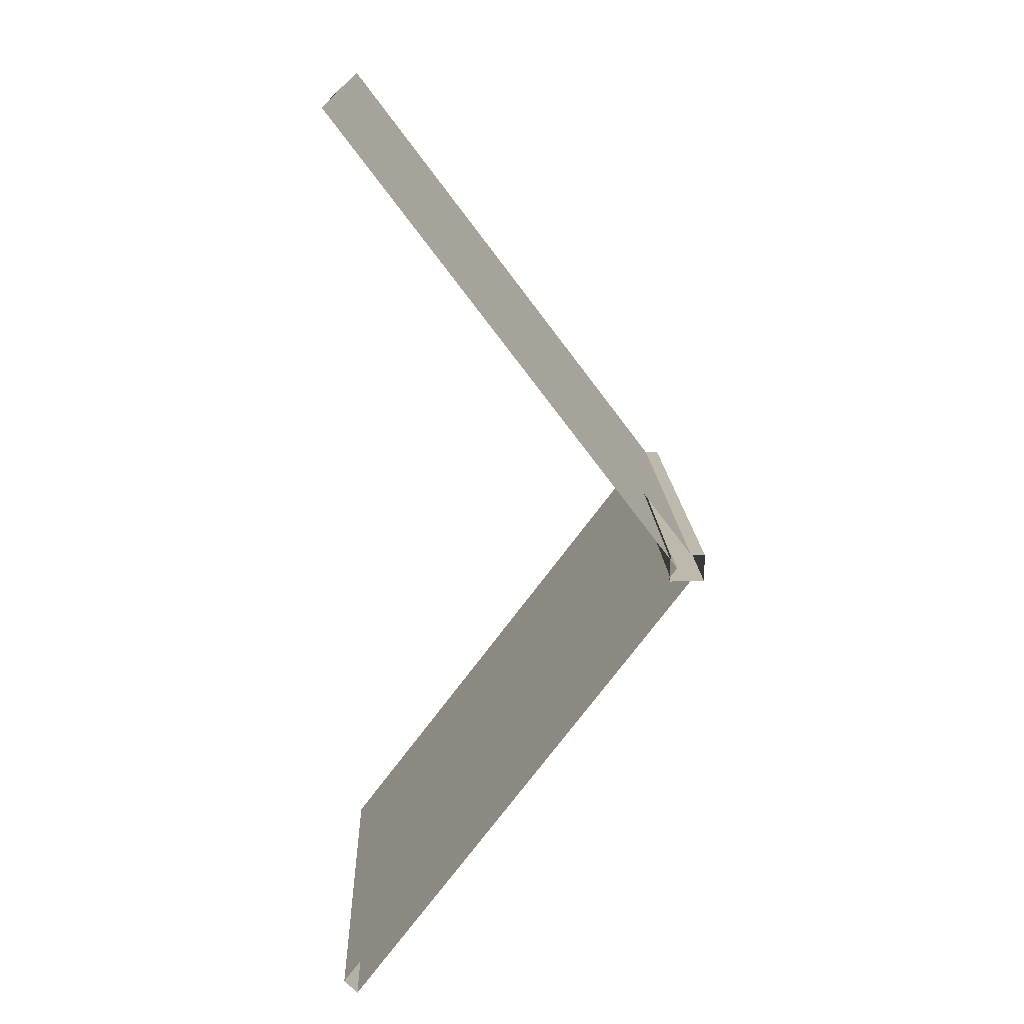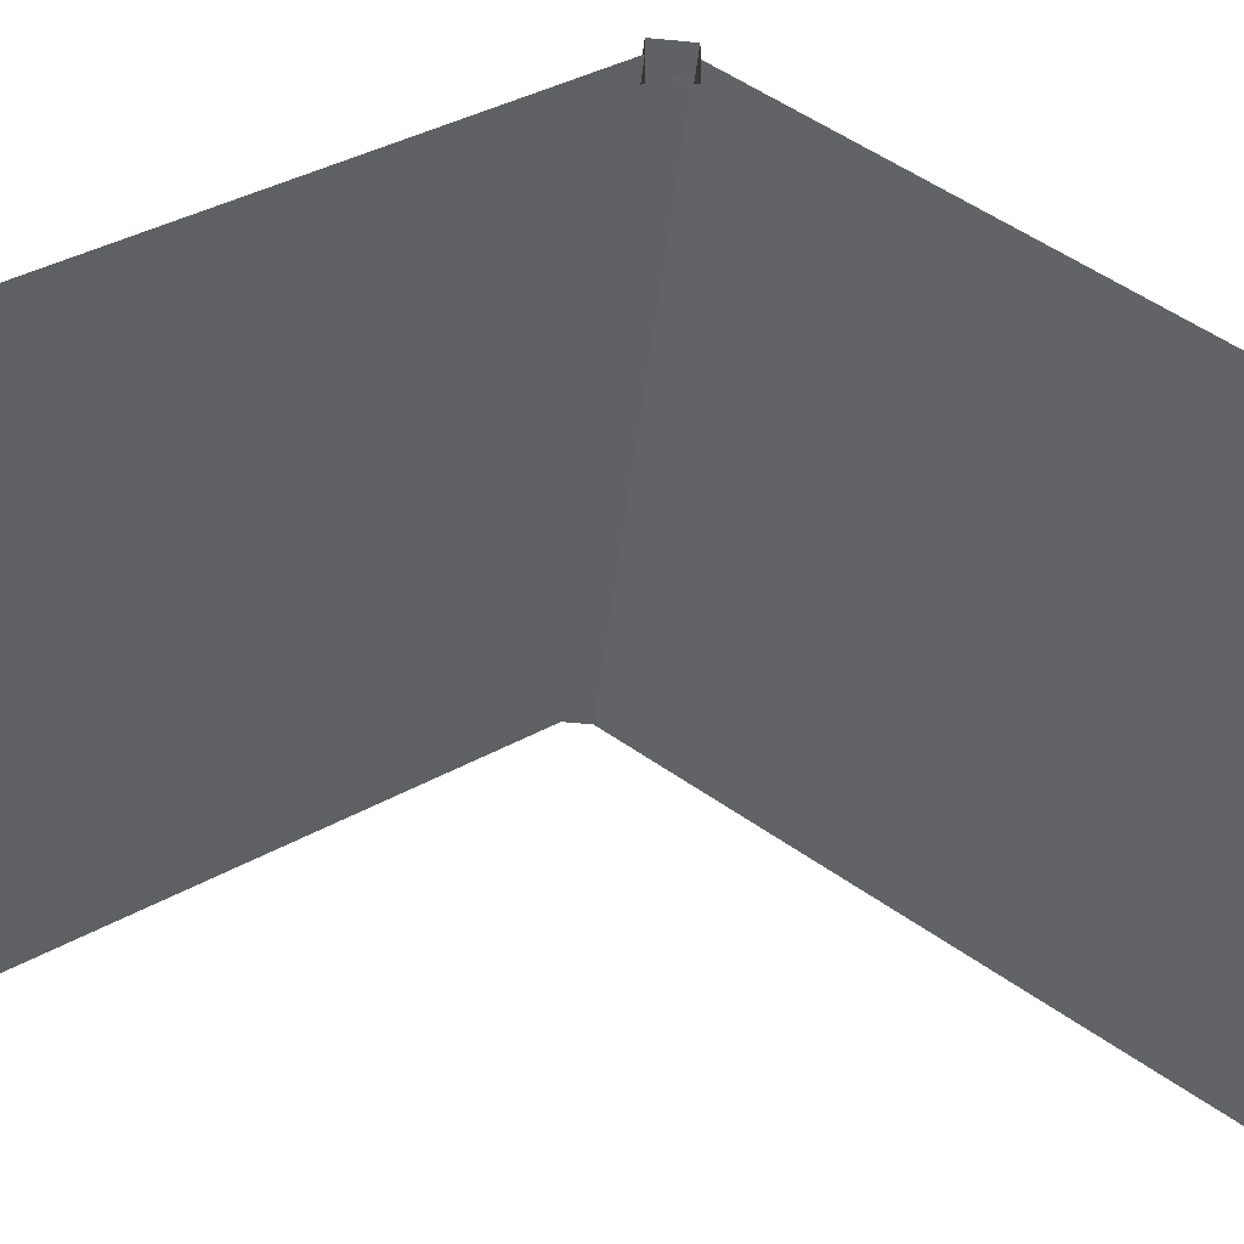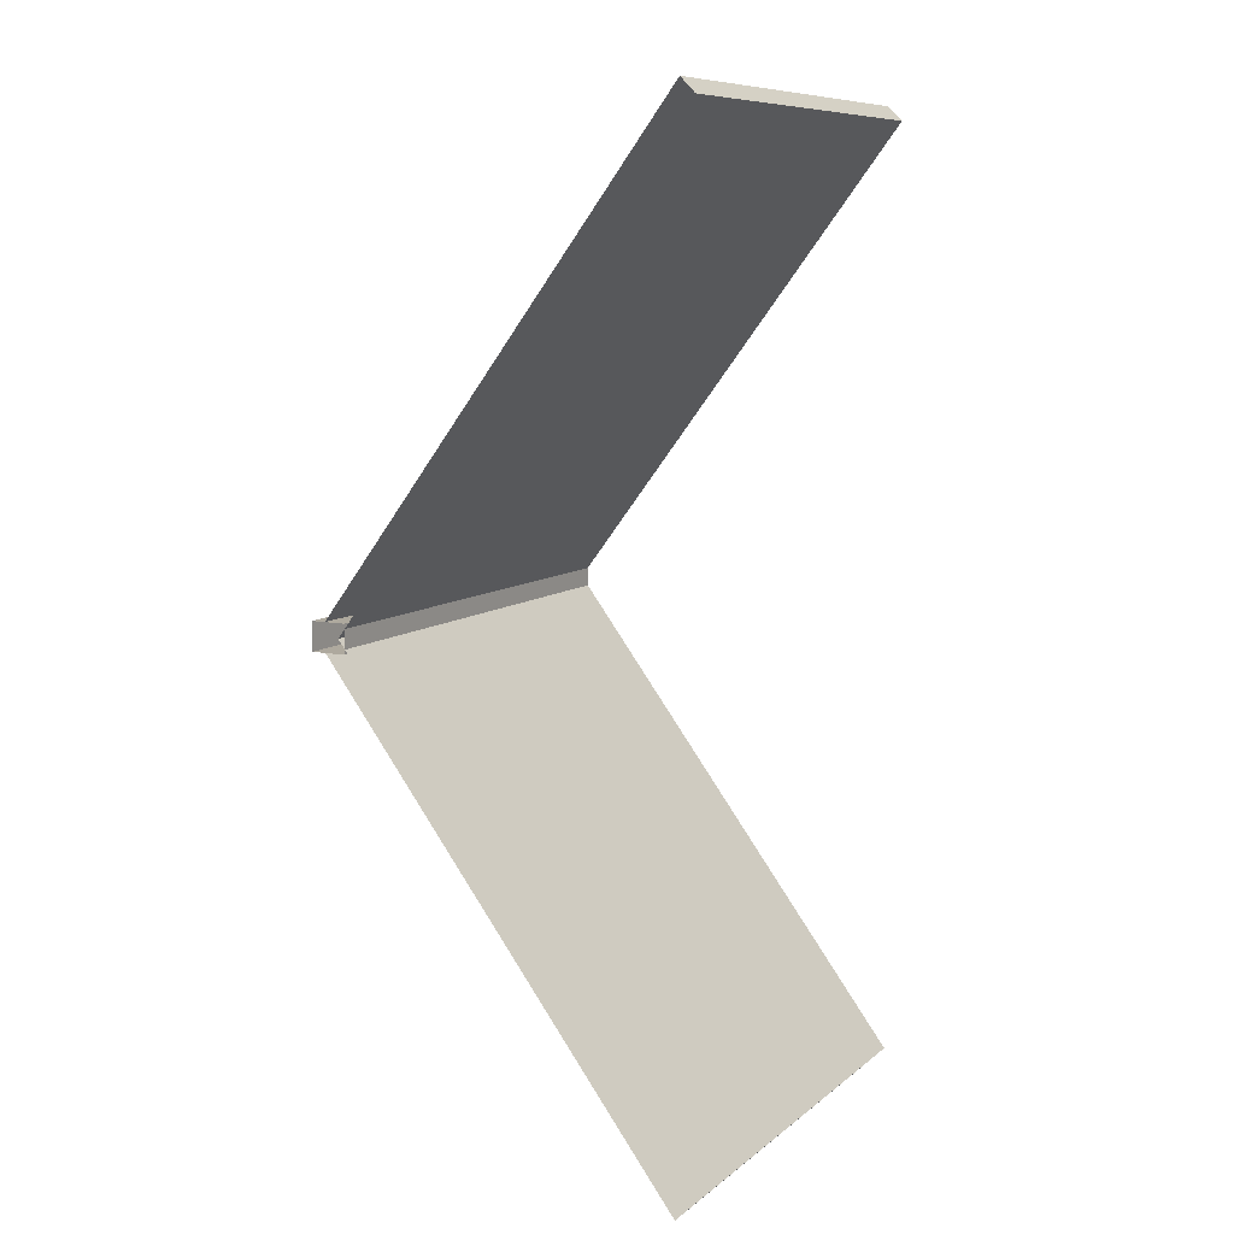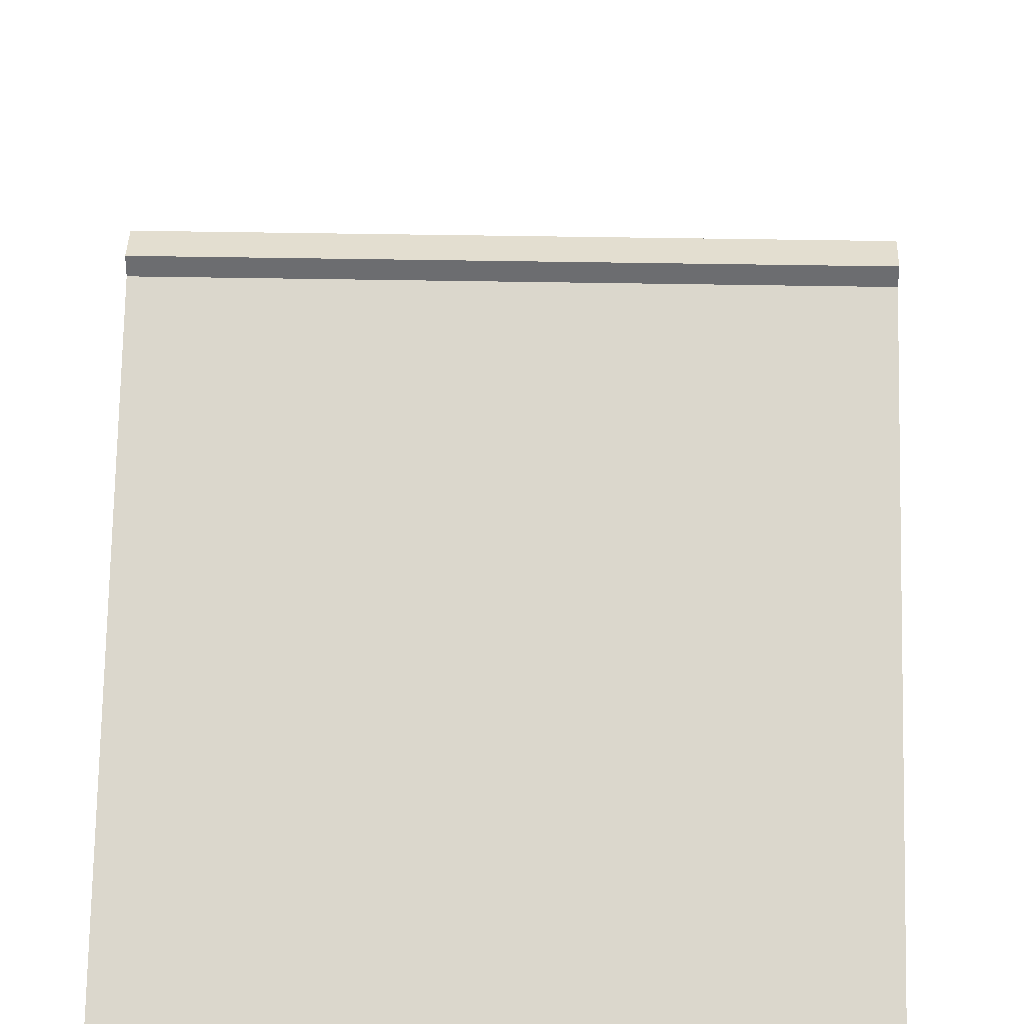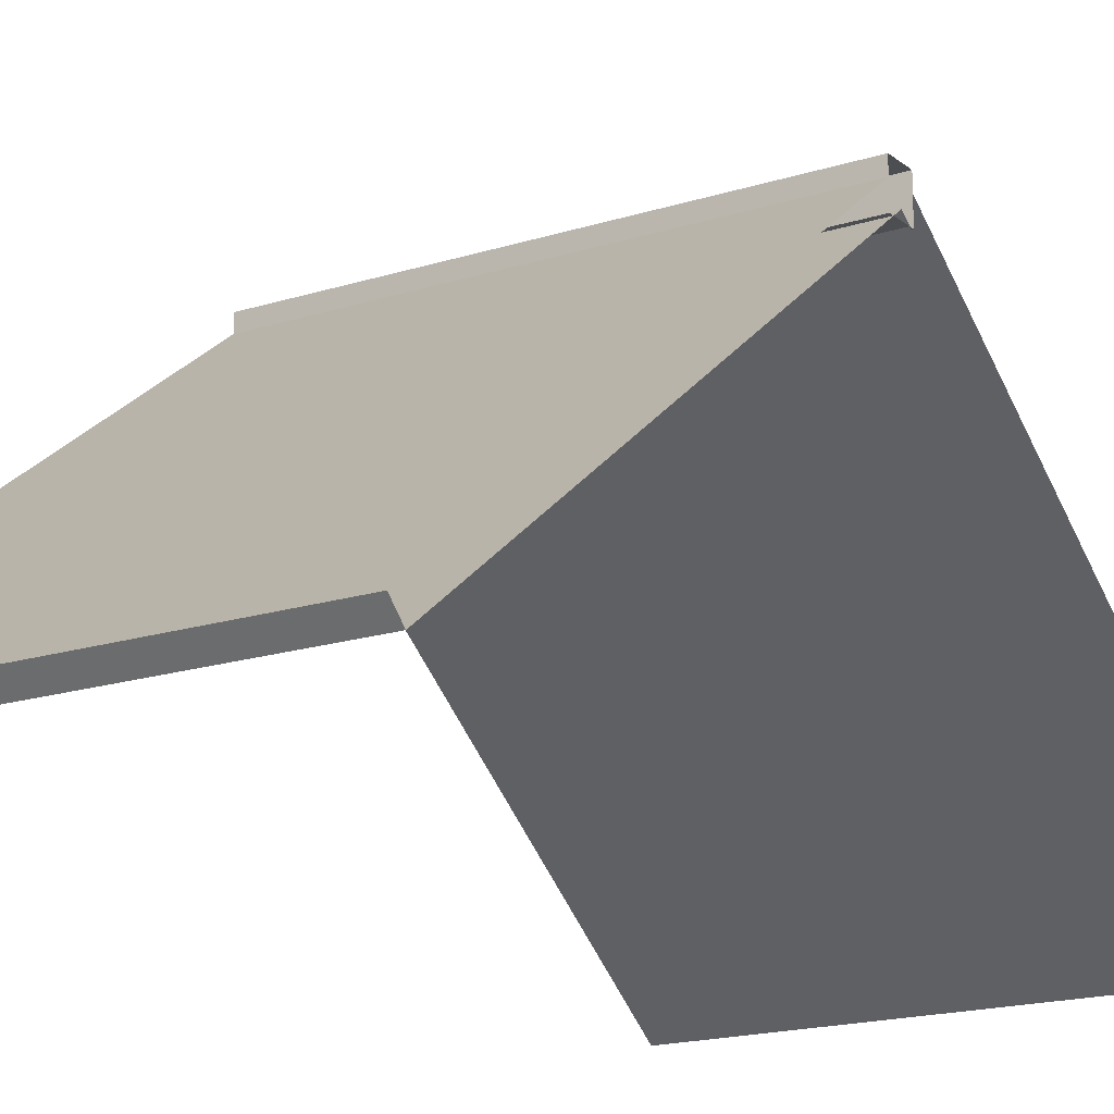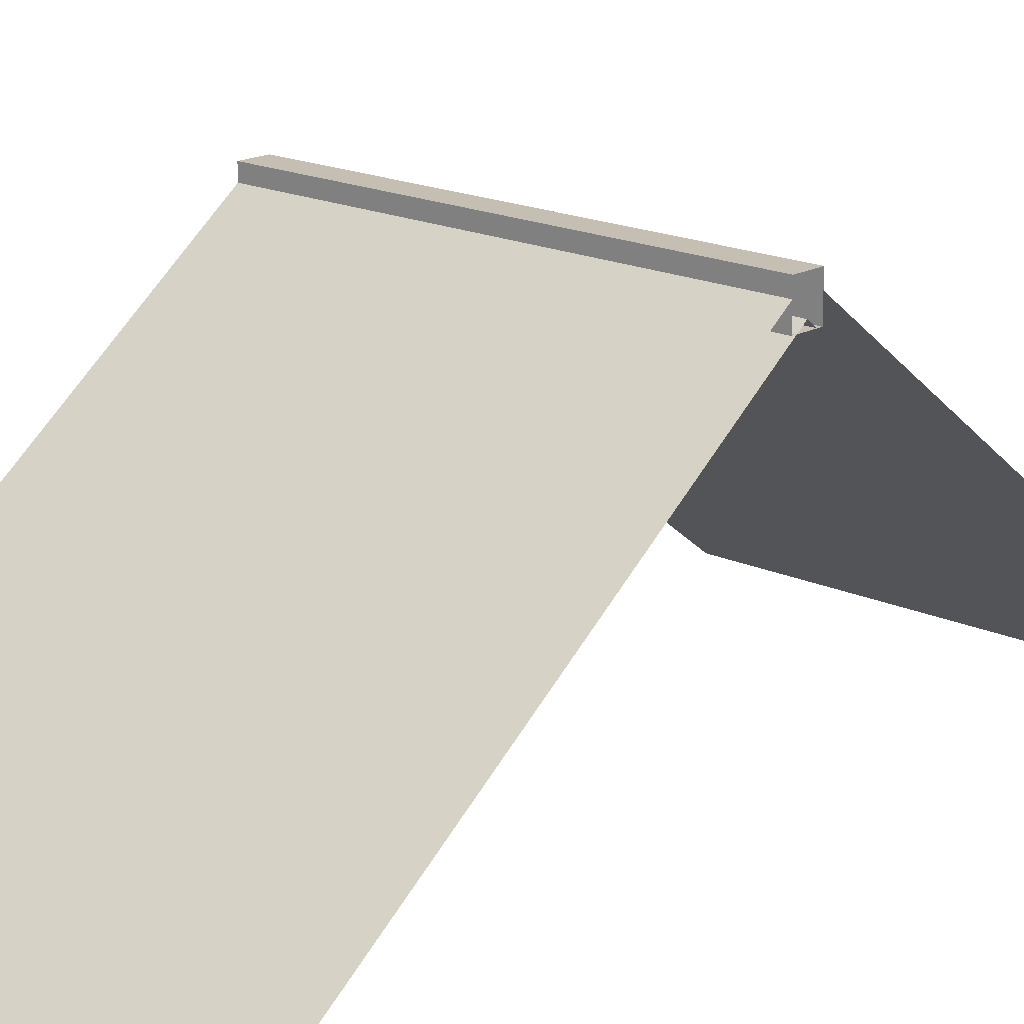
<metadata>
{"format":"obj","ext":"obj","renderer":"f3d","projection":"perspective","resolution":1024,"background":"white","views":[{"elev":15.3,"azim":88.0,"up":"+Z"},{"elev":-46.9,"azim":-96.5,"up":"+Y"},{"elev":9.1,"azim":-62.0,"up":"+Z"},{"elev":35.8,"azim":-178.5,"up":"+Y"},{"elev":-17.1,"azim":-147.0,"up":"+Y"},{"elev":17.6,"azim":42.6,"up":"+Y"}]}
</metadata>
<code>
o Roof_Type1_Cube.009
v -1 -0.0625 2.062
v -1 0 2.125
v -1 1.562 0.0625
v 1 -0.0625 2.062
v 1 0 2.125
v 1 1.562 0.0625
v -1 -0.0625 -2.062
v -1 0 -2.125
v -1 1.5 0
v -1 1.562 -0.0625
v 1 -0.0625 -2.062
v 1 0 -2.125
v 1 1.5 0
v 1 1.562 -0.0625
v -1 1.469 0.0625
v -1 1.625 0.0625
v -1 1.469 -0.0625
v -1 1.625 -0.0625
v 1 1.469 0.0625
v 1 1.625 0.0625
v 1 1.469 -0.0625
v 1 1.625 -0.0625
f 4 5 2 1
f 9 13 4 1
f 6 3 2 5
f 11 7 8 12
f 9 7 11 13
f 14 12 8 10
f 17 18 22 21
f 19 20 16 15
f 17 21 19 15
f 22 18 16 20

</code>
